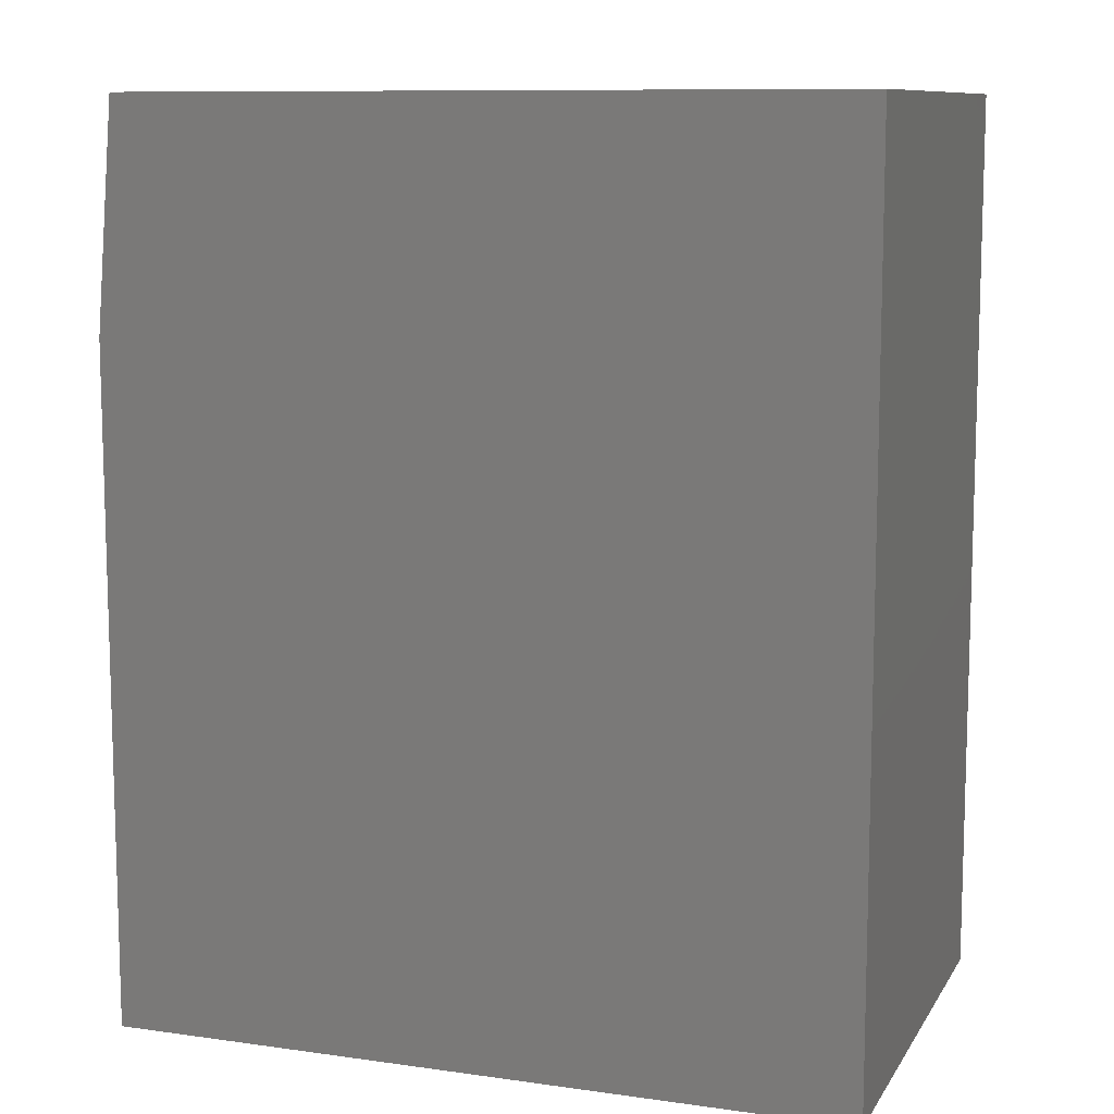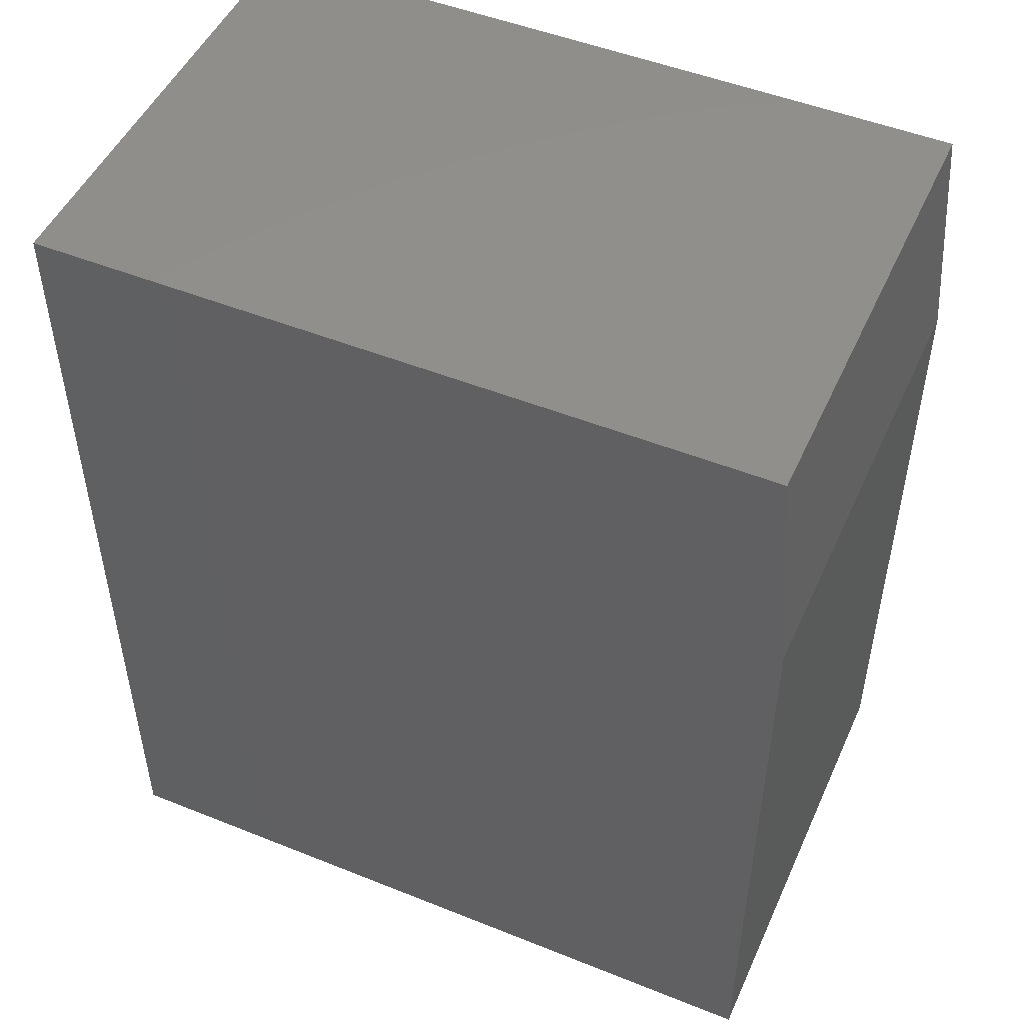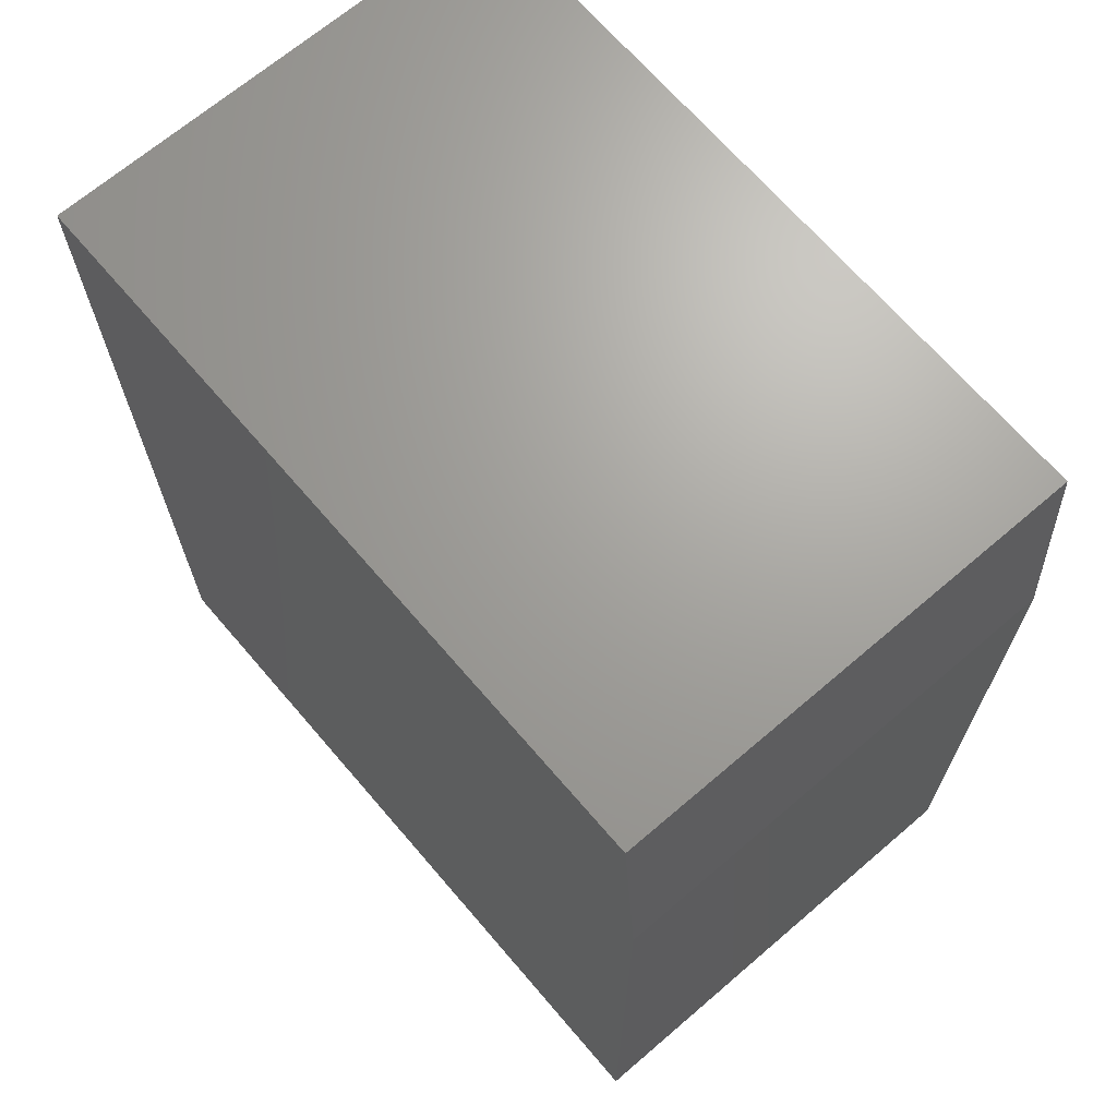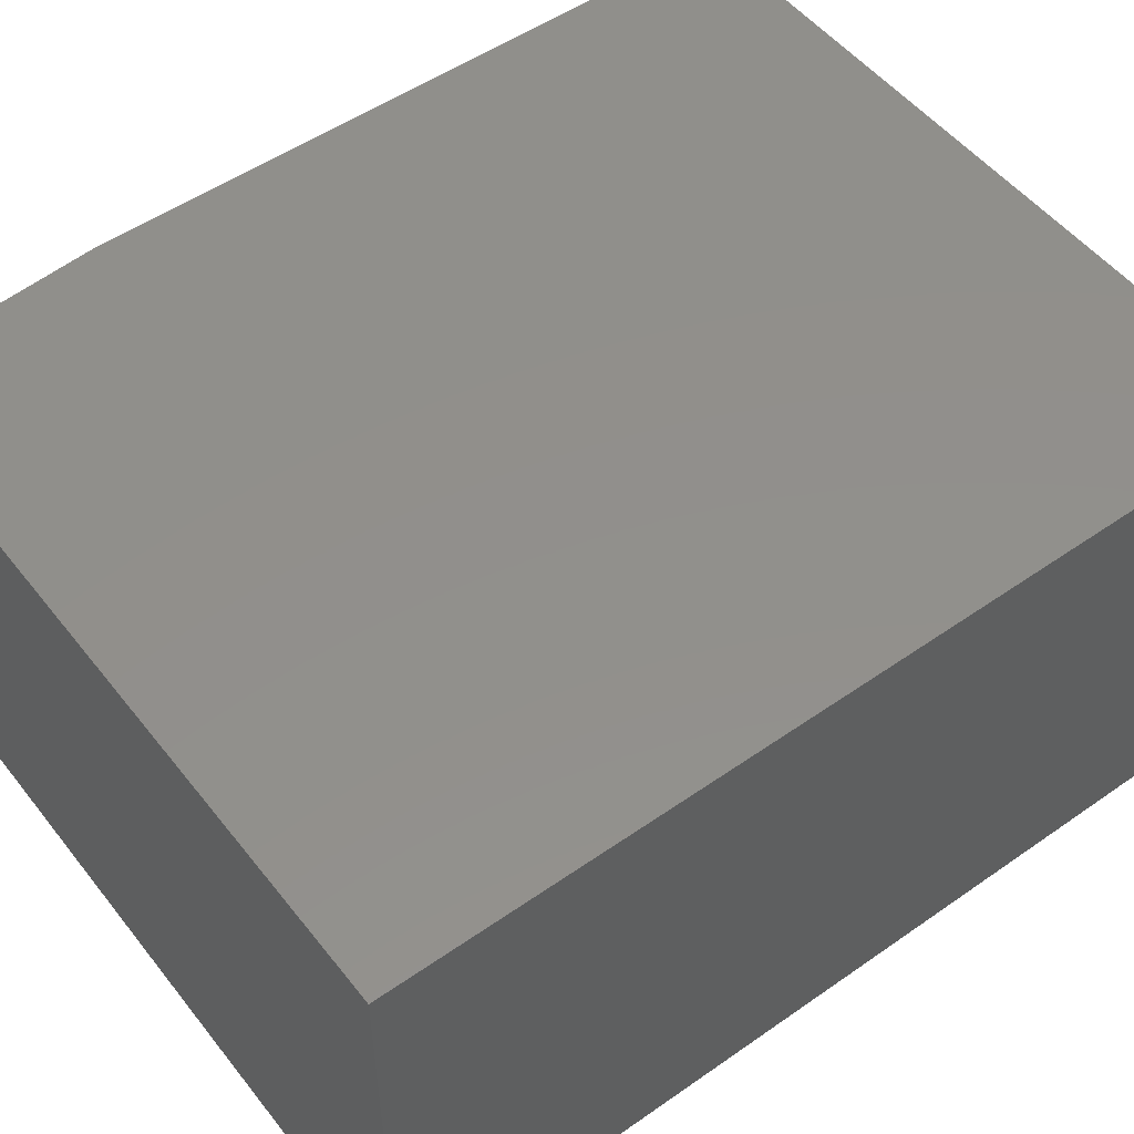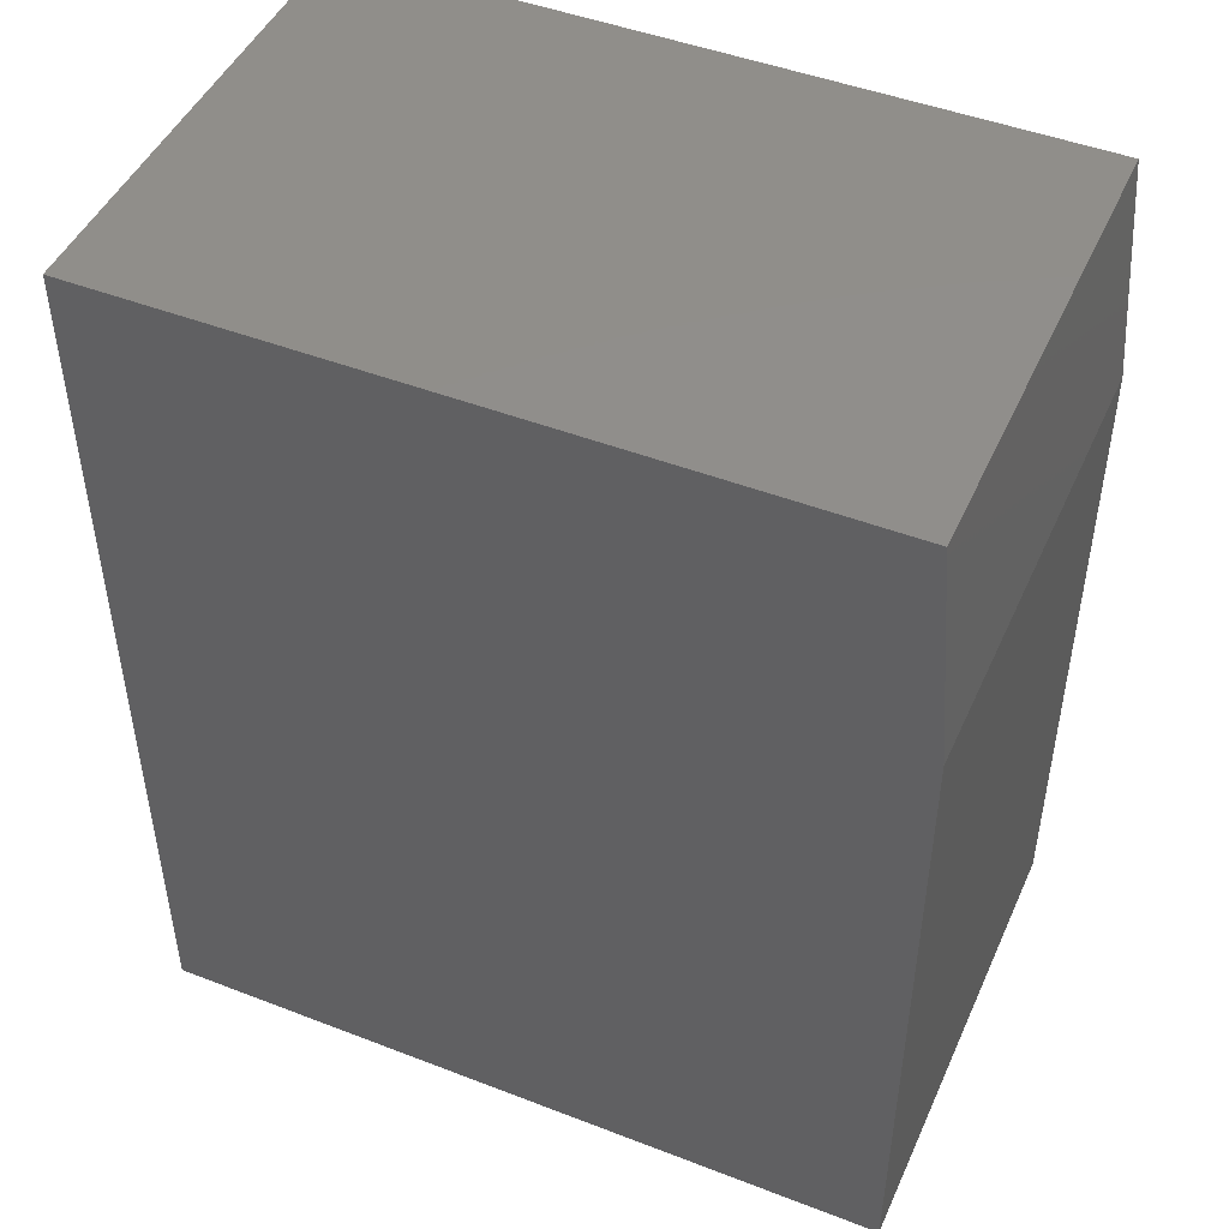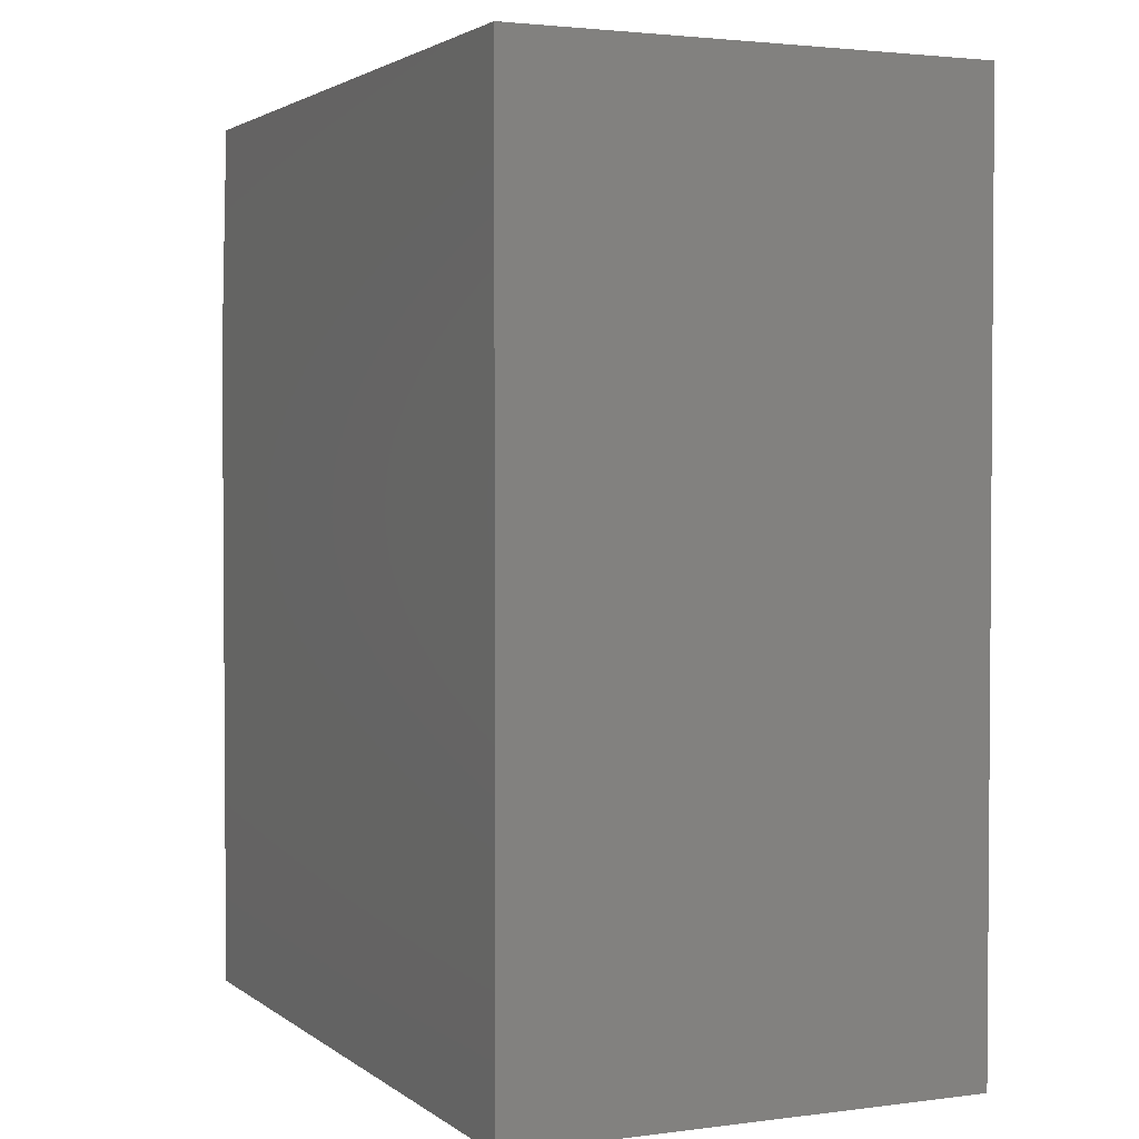
<metadata>
{"format":"stl","ext":"stl","renderer":"f3d","projection":"perspective","resolution":1024,"background":"white","views":[{"elev":10.1,"azim":19.6,"up":"+Z"},{"elev":49.5,"azim":-156.1,"up":"+Z"},{"elev":68.2,"azim":-130.6,"up":"+Z"},{"elev":51.8,"azim":52.9,"up":"+Y"},{"elev":47.1,"azim":-156.4,"up":"+Z"},{"elev":2.5,"azim":65.4,"up":"+Z"}]}
</metadata>
<code>
# stl→obj: 10 verts, 16 faces
v -0.75 -0.1953 0.07812
v -0.4421 -0.1953 0.07812
v -0.75 -0.1953 0.3594
v -0.4421 -0.1953 0.4531
v -0.7422 -0.1953 0.4531
v -0.7422 2.168e-17 0.4531
v -0.4421 5.5e-17 0.4531
v -0.75 1.561e-17 0.3594
v -0.4421 3.418e-17 0.07812
v -0.75 0 0.07812
f 1 2 3
f 3 2 4
f 3 4 5
f 6 7 8
f 8 7 9
f 8 9 10
f 3 8 1
f 1 8 10
f 4 7 5
f 5 7 6
f 5 6 3
f 3 6 8
f 2 9 4
f 4 9 7
f 1 10 2
f 2 10 9

</code>
